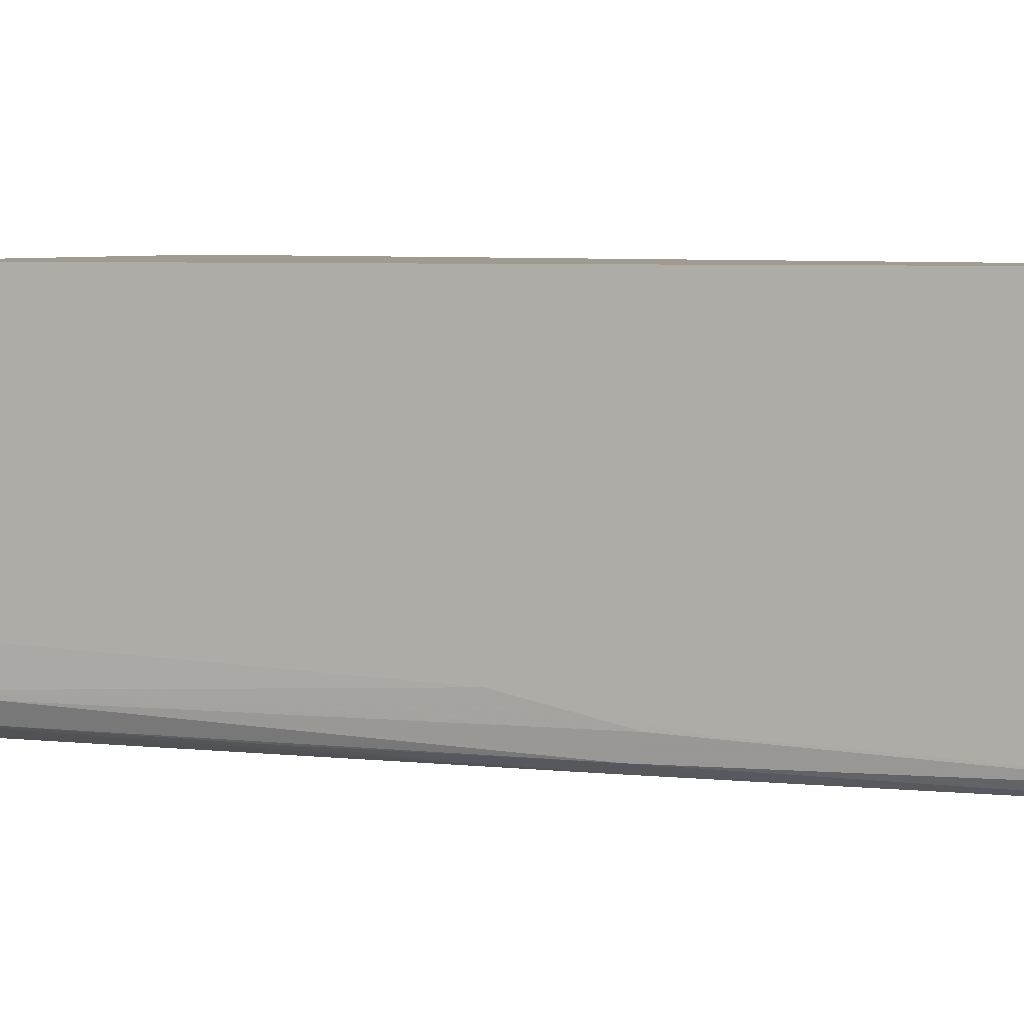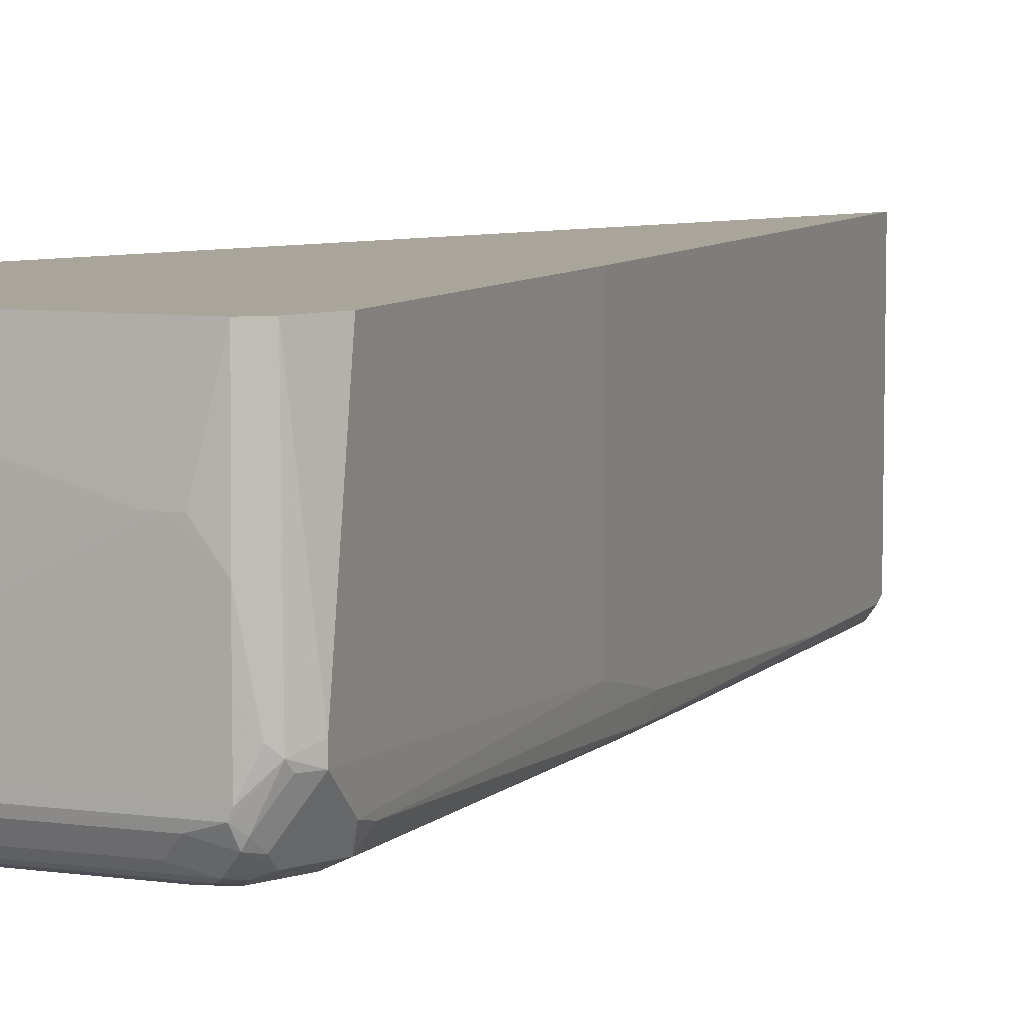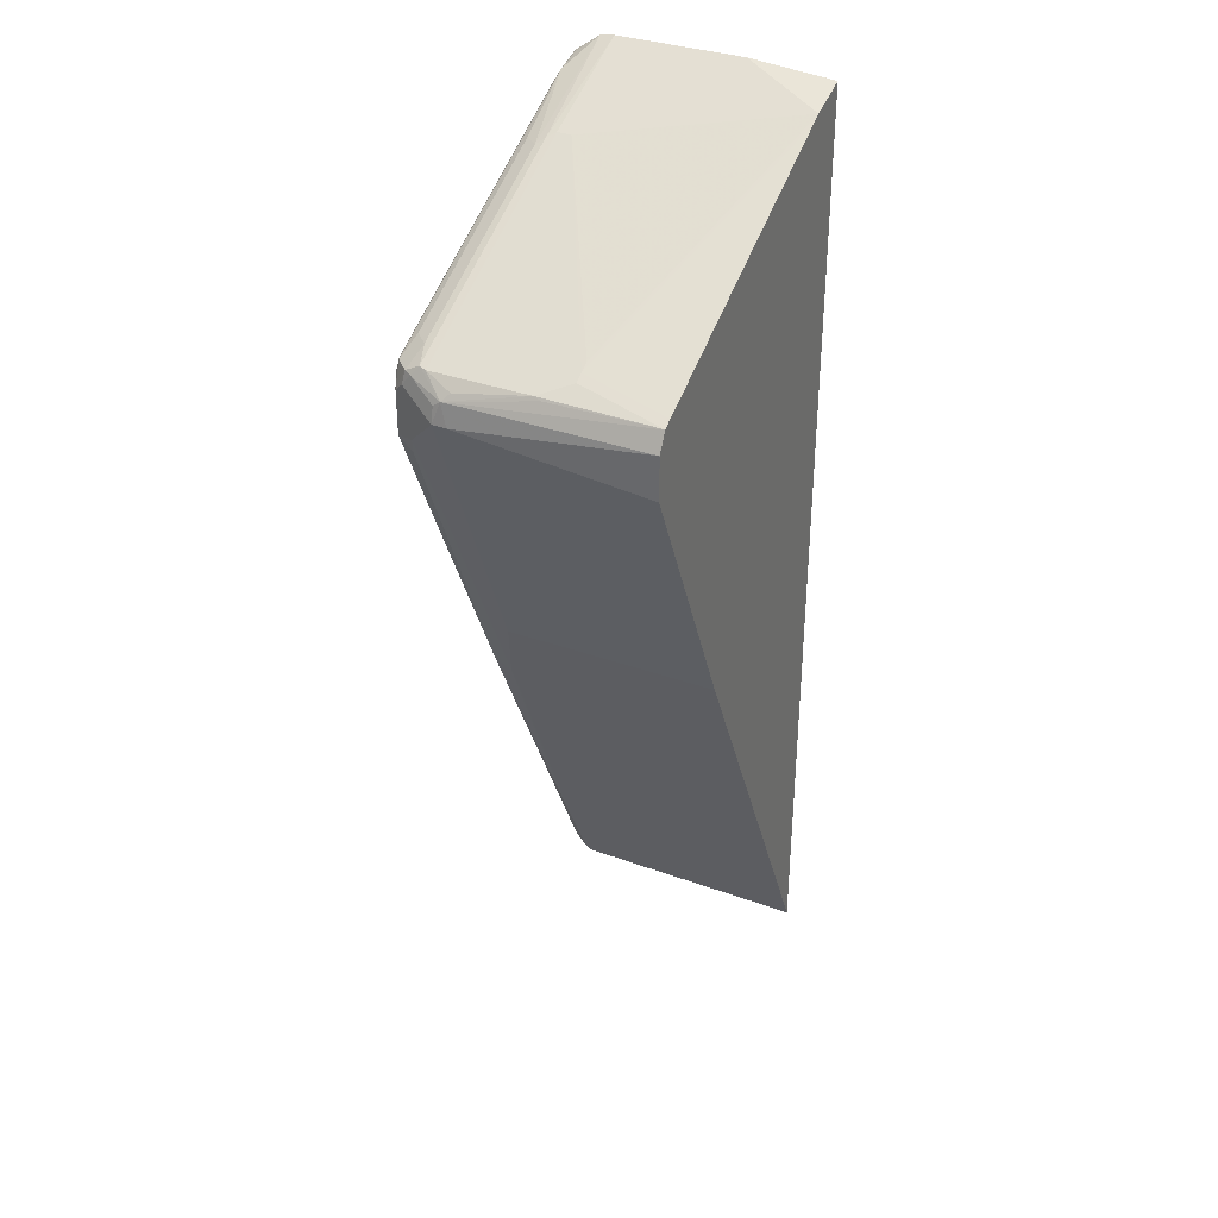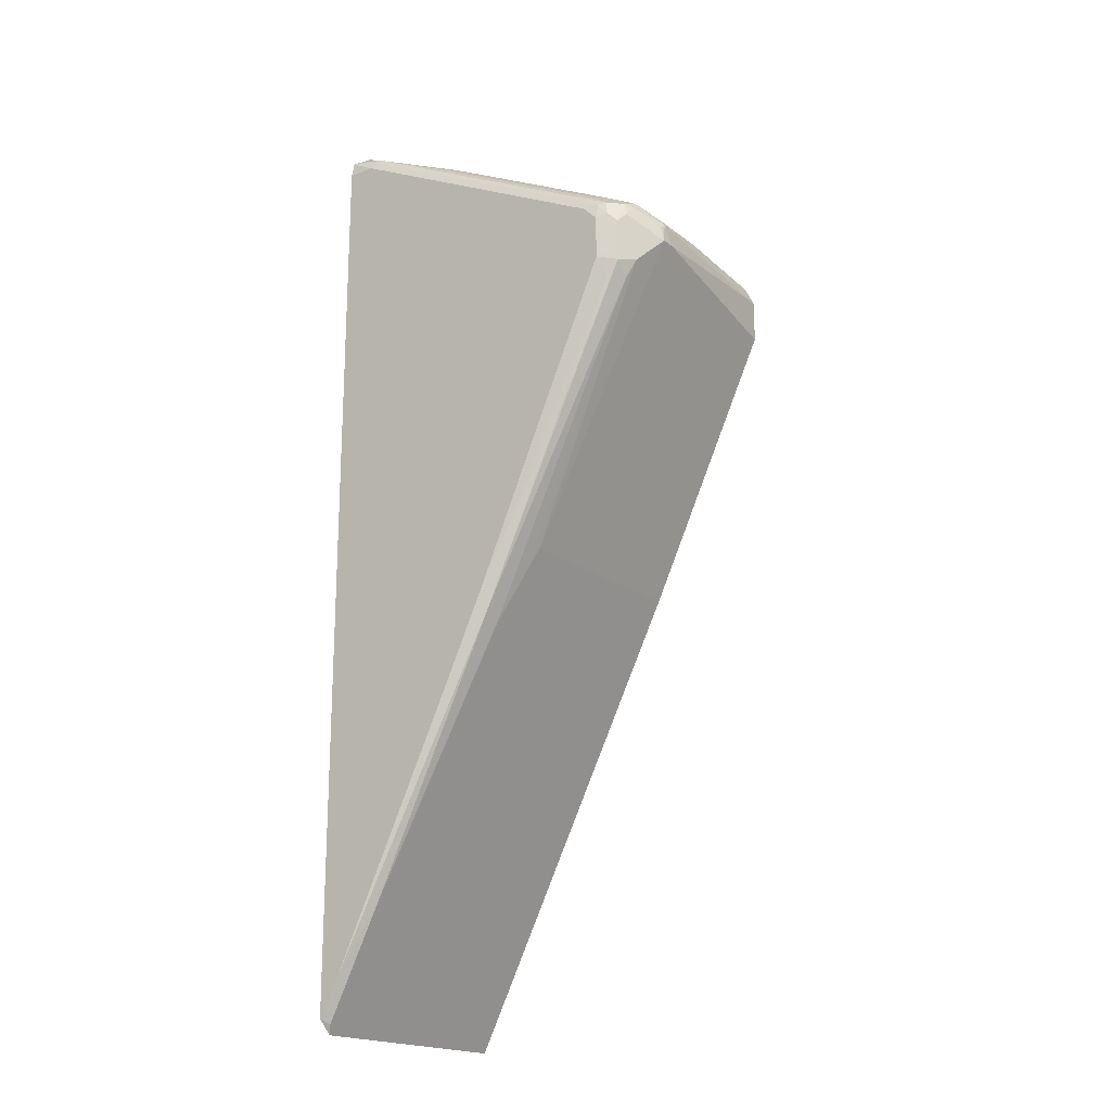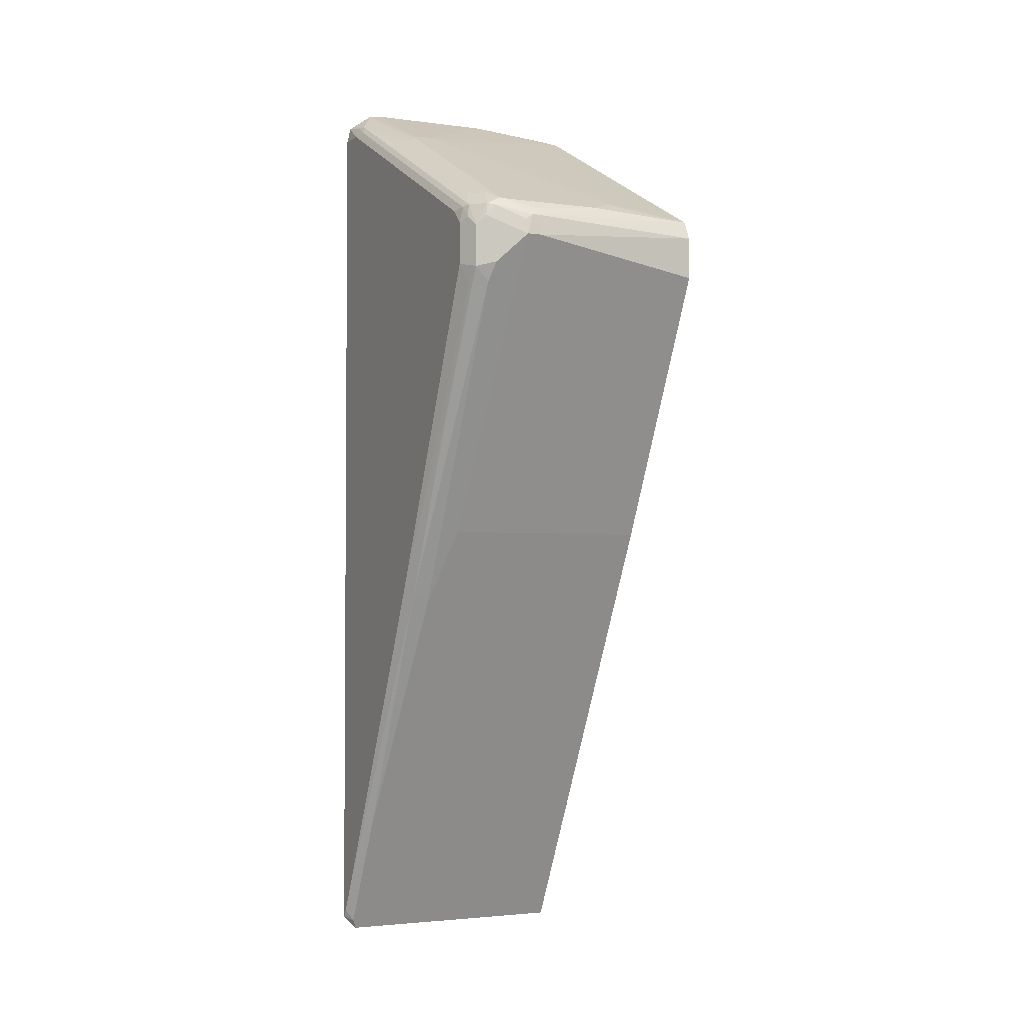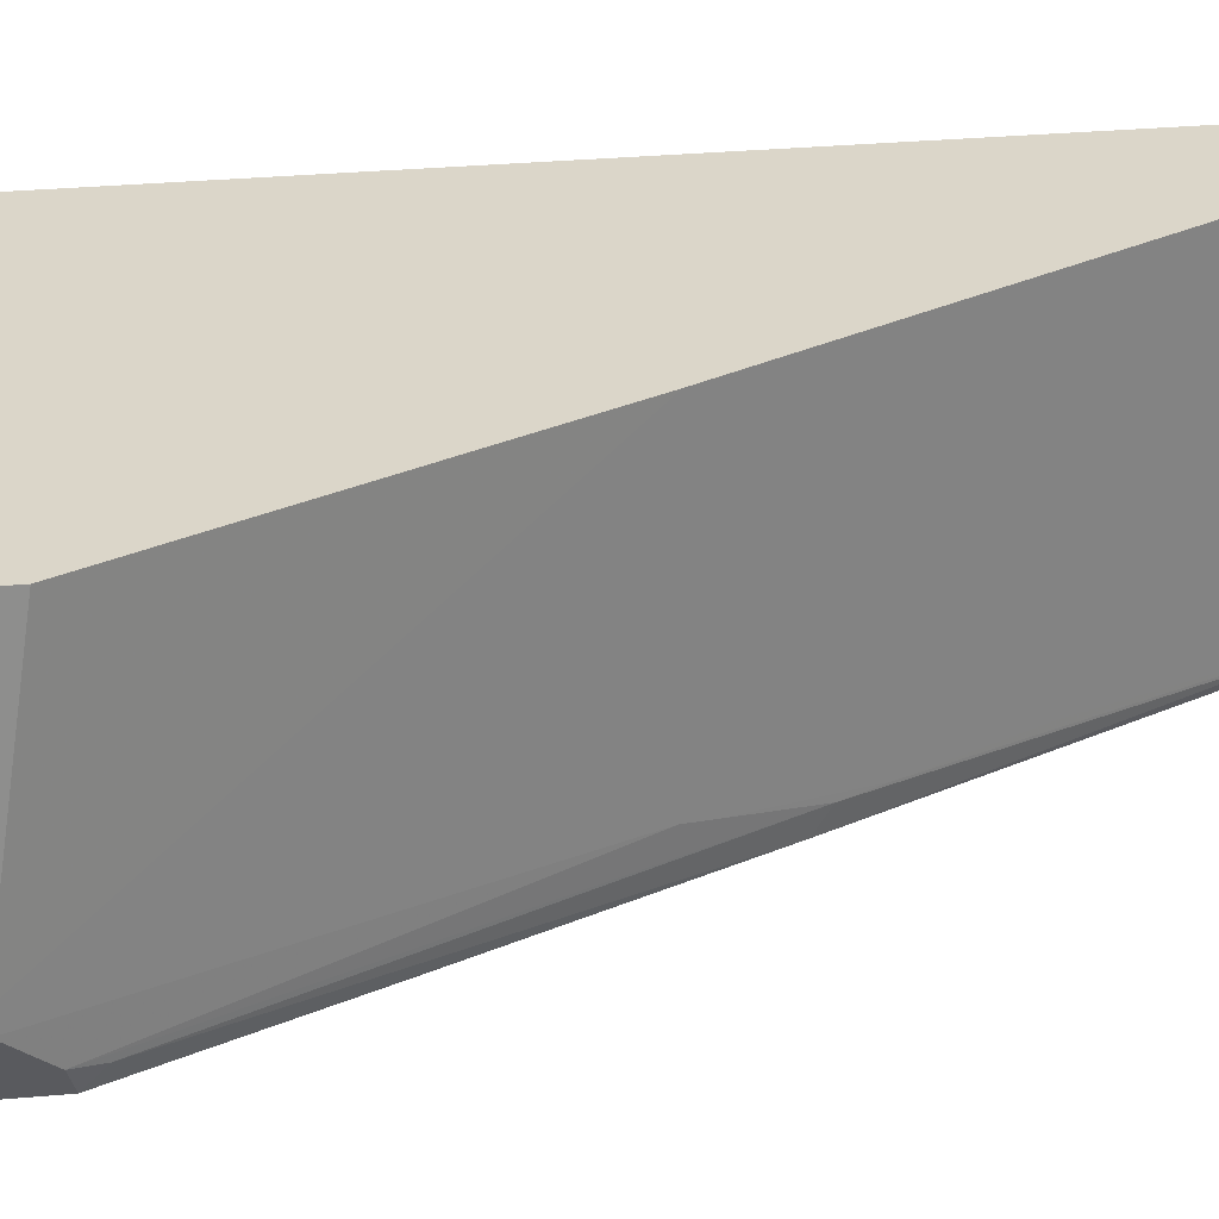
<metadata>
{"format":"obj","ext":"obj","renderer":"f3d","projection":"perspective","resolution":1024,"background":"white","views":[{"elev":4.2,"azim":-43.4,"up":"+Z"},{"elev":7.6,"azim":-131.9,"up":"+Z"},{"elev":34.3,"azim":-63.9,"up":"+Y"},{"elev":-19.0,"azim":-144.0,"up":"+Y"},{"elev":-2.7,"azim":-115.7,"up":"+Y"},{"elev":30.1,"azim":-97.5,"up":"+Z"}]}
</metadata>
<code>
v -0.7796 0.2542 -0.5084
v -0.7739 0.2598 -0.5197
v -0.7626 0.2202 -0.5423
v -0.6101 -0.1016 -0.5254
v -0.7796 0.2542 -0.4915
v -0.7753 0.2796 -0.4999
v -0.7753 0.2732 -0.5084
v -0.7584 0.2902 -0.5423
v -0.757 0.2768 -0.5536
v -0.757 0.2259 -0.5536
v -0.7513 0.2146 -0.5649
v -0.7513 0.1977 -0.5479
v -0.5649 -0.192 -0.5479
v -0.5988 -0.1243 -0.531
v -0.6014 -0.119 -0.2715
v -0.6101 -0.1016 -0.2715
v -0.7626 0.2202 -0.2715
v -0.7626 0.2711 -0.2715
v -0.769 0.2881 -0.4915
v -0.757 0.2994 -0.5254
v -0.7541 0.3007 -0.5338
v -0.7571 0.2822 -0.2715
v -0.7515 0.2935 -0.2715
v -0.7513 0.2937 -0.2715
v -0.7584 0.2965 -0.3983
v -0.757 0.2994 -0.4067
v -0.7541 0.2922 -0.5508
v -0.7513 0.2655 -0.5649
v -0.74 0.2259 -0.5706
v -0.7287 0.2202 -0.5762
v -0.7372 0.1948 -0.5677
v -0.6694 0.04227 -0.5677
v -0.5677 -0.1779 -0.5677
v -0.4124 -0.4971 -0.5649
v -0.548 -0.226 -0.5479
v -0.5931 -0.1356 -0.5254
v -0.5931 -0.1356 -0.2715
v -0.4746 0.4406 -0.5254
v -0.483 0.4364 -0.5338
v -0.6864 0.3347 -0.5338
v -0.7287 0.3114 -0.5423
v -0.74 0.2994 -0.2715
v -0.7344 0.3106 -0.3728
v -0.7231 0.3163 -0.3728
v -0.4746 0.4406 -0.5084
v -0.7372 0.2922 -0.5677
v -0.74 0.2768 -0.5706
v -0.7287 0.2711 -0.5762
v -0.5925 -0.06793 -0.5764
v -0.5873 -0.08484 -0.5764
v -0.5846 -0.09313 -0.5764
v -0.5634 -0.1566 -0.5764
v -0.5152 -0.2609 -0.5764
v -0.3627 -0.5829 -0.5764
v -0.3955 -0.531 -0.5649
v -0.5423 -0.2373 -0.5423
v -0.4972 -0.3276 -0.5479
v -0.5423 -0.2373 -0.2715
v -0.3389 0.5 -0.5254
v -0.3389 0.4979 -0.5422
v -0.4915 0.43 -0.5423
v -0.5254 0.4131 -0.5423
v -0.7118 0.3114 -0.5593
v -0.5085 0.4131 -0.5593
v -0.4805 0.4292 -0.2715
v -0.4014 0.4687 -0.2715
v -0.3898 0.4744 -0.2715
v -0.7118 0.3219 -0.3728
v -0.3559 0.4915 -0.3389
v -0.3389 0.5 -0.3728
v -0.7287 0.2902 -0.572
v -0.7033 0.3093 -0.5677
v -0.7118 0.2881 -0.5762
v -0.5586 -0.034 -0.5764
v -0.3457 -0.6168 -0.5764
v -0.3446 -0.6327 -0.5649
v -0.3389 -0.6441 -0.5592
v -0.3955 -0.531 -0.2715
v -0.4919 -0.3382 -0.2715
v -0.4998 -0.3224 -0.2715
v -0.3389 0.4767 -0.5719
v -0.3474 0.4787 -0.5677
v -0.3813 0.4702 -0.5677
v -0.4746 0.43 -0.5593
v -0.4152 0.4533 -0.5677
v -0.5 0.4109 -0.5677
v -0.5508 0.3855 -0.5677
v -0.339 0.4915 -0.2715
v -0.3389 0.4915 -0.2715
v -0.5254 0.3919 -0.572
v -0.5085 0.3898 -0.5762
v -0.4746 0.01618 -0.5764
v -0.5423 -0.01776 -0.5764
v -0.3391 -0.6267 -0.5764
v -0.3389 -0.6271 -0.5763
v -0.3389 -0.644 -0.5593
v -0.3389 -0.6441 -0.2715
v -0.3389 0.4766 -0.572
v -0.339 0.4766 -0.572
v -0.3729 0.4575 -0.5762
v -0.3729 0.4688 -0.5706
v -0.3898 0.4597 -0.572
v -0.4067 0.4406 -0.5762
v -0.3559 0.06702 -0.5764
v -0.3389 -0.6268 -0.5764
v -0.3389 0.4575 -0.5762
v -0.339 0.06736 -0.5764
v -0.3389 0.06736 -0.5764
f 49 75 54
f 55 75 76
f 54 75 55
f 49 73 74
f 49 51 50
f 49 54 53
f 49 53 52
f 49 94 75
f 55 76 77
f 49 52 51
f 55 77 97
f 59 97 77
f 55 78 79
f 55 79 57
f 56 57 80
f 56 80 58
f 57 79 80
f 59 70 89
f 59 89 97
f 59 77 96
f 49 105 94
f 59 96 95
f 55 97 78
f 49 108 105
f 39 62 41
f 49 104 107
f 39 60 61
f 59 95 105
f 39 61 62
f 39 41 40
f 41 62 64
f 41 64 63
f 42 65 44
f 44 65 66
f 44 66 67
f 44 67 68
f 44 68 45
f 45 68 67
f 45 67 69
f 45 69 70
f 46 71 47
f 46 63 72
f 100 103 102
f 47 71 48
f 48 71 73
f 48 73 49
f 49 74 93
f 49 93 92
f 49 92 104
f 49 107 108
f 59 105 108
f 98 100 99
f 59 106 98
f 76 96 77
f 81 98 99
f 81 99 100
f 81 100 101
f 81 101 83
f 81 83 82
f 83 101 102
f 83 102 85
f 85 102 86
f 86 102 87
f 87 102 90
f 90 102 91
f 91 102 103
f 91 103 92
f 92 103 100
f 92 100 104
f 94 105 95
f 98 106 100
f 100 102 101
f 100 106 108
f 100 108 107
f 100 107 104
f 39 59 60
f 76 95 96
f 59 108 106
f 76 94 95
f 73 93 74
f 59 98 81
f 59 81 60
f 60 81 82
f 60 82 83
f 60 83 61
f 61 83 84
f 61 84 64
f 61 64 62
f 63 64 72
f 64 84 83
f 64 83 85
f 64 85 86
f 64 86 87
f 64 87 72
f 67 88 69
f 69 88 70
f 70 88 89
f 71 72 87
f 71 87 90
f 71 90 91
f 71 91 73
f 73 91 92
f 73 92 93
f 75 94 76
f 38 59 39
f 46 72 71
f 38 45 70
f 6 23 24
f 6 24 25
f 6 25 26
f 6 26 19
f 8 27 9
f 8 21 27
f 9 27 28
f 9 28 11
f 9 11 10
f 11 28 47
f 11 47 29
f 11 29 30
f 11 30 31
f 11 31 32
f 11 32 33
f 11 33 12
f 12 33 13
f 13 33 34
f 13 34 55
f 13 55 35
f 13 35 14
f 14 35 56
f 14 56 36
f 6 22 23
f 14 36 15
f 6 18 22
f 6 21 8
f 38 70 59
f 1 2 3
f 1 3 4
f 1 4 16
f 1 16 5
f 1 5 6
f 1 6 7
f 1 7 8
f 1 8 9
f 1 9 2
f 2 10 3
f 2 9 10
f 3 10 11
f 3 11 12
f 3 12 13
f 3 13 14
f 4 14 15
f 4 15 16
f 5 16 17
f 5 17 18
f 5 18 6
f 6 19 20
f 6 20 21
f 6 8 7
f 15 36 37
f 3 14 4
f 15 58 80
f 26 43 44
f 26 44 45
f 27 46 28
f 27 41 63
f 27 63 46
f 28 46 47
f 29 47 48
f 29 48 30
f 30 48 49
f 30 49 50
f 30 50 51
f 30 51 52
f 30 52 31
f 31 52 32
f 33 52 53
f 33 53 54
f 33 54 34
f 34 54 55
f 35 55 57
f 35 57 56
f 36 56 58
f 36 58 37
f 15 37 58
f 24 26 25
f 24 43 26
f 32 52 33
f 24 42 44
f 15 80 79
f 24 44 43
f 15 79 78
f 15 78 97
f 15 97 89
f 15 89 88
f 15 67 66
f 15 66 65
f 15 65 42
f 15 42 24
f 15 24 23
f 15 23 22
f 15 88 67
f 15 18 17
f 15 22 18
f 21 40 41
f 20 40 21
f 20 39 40
f 21 41 27
f 20 45 38
f 20 38 39
f 20 26 45
f 19 26 20
f 15 17 16

</code>
